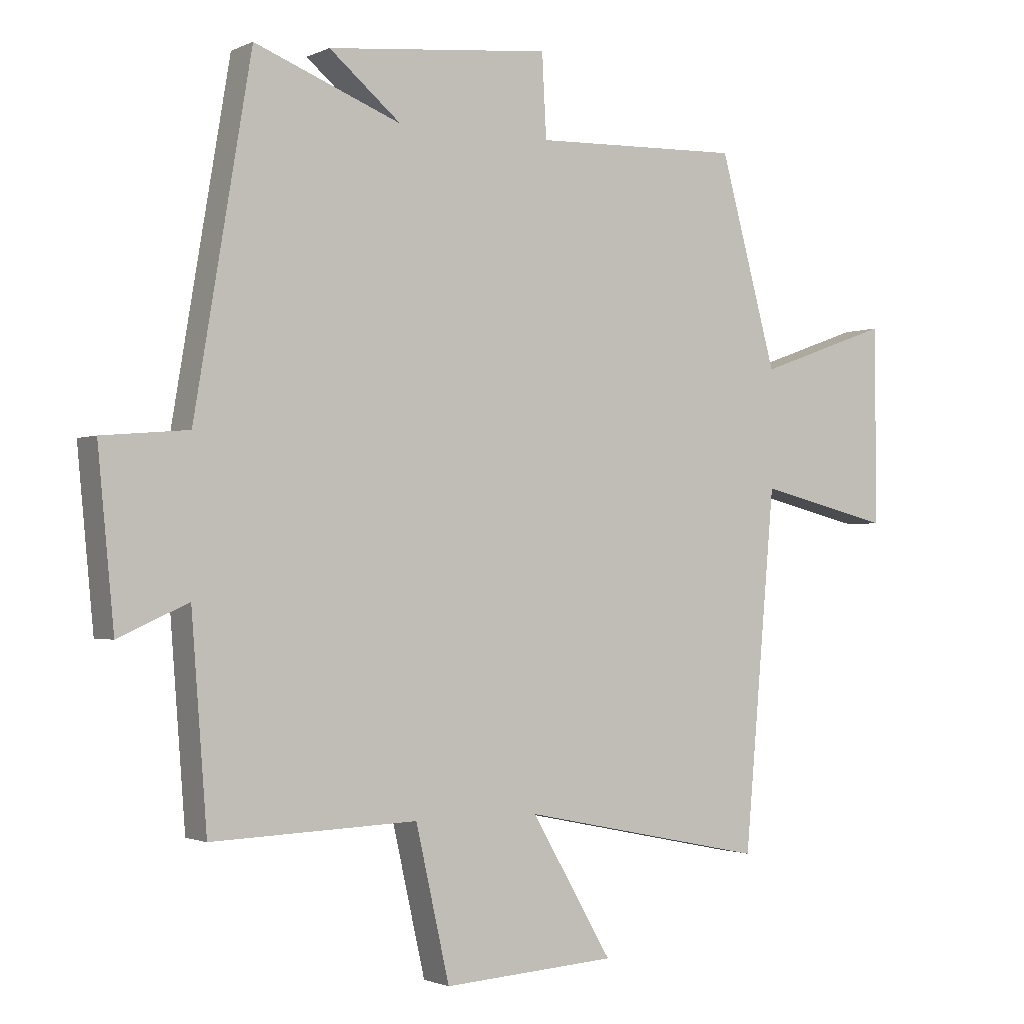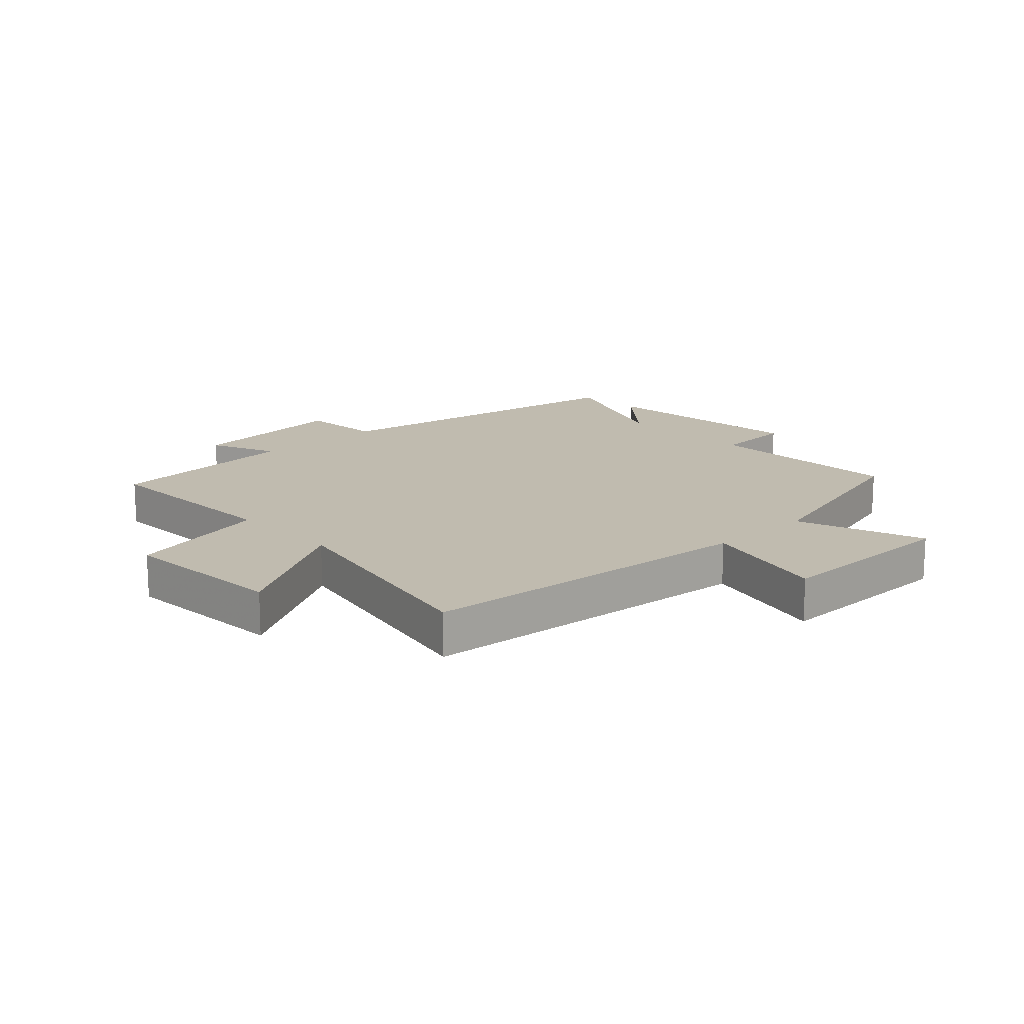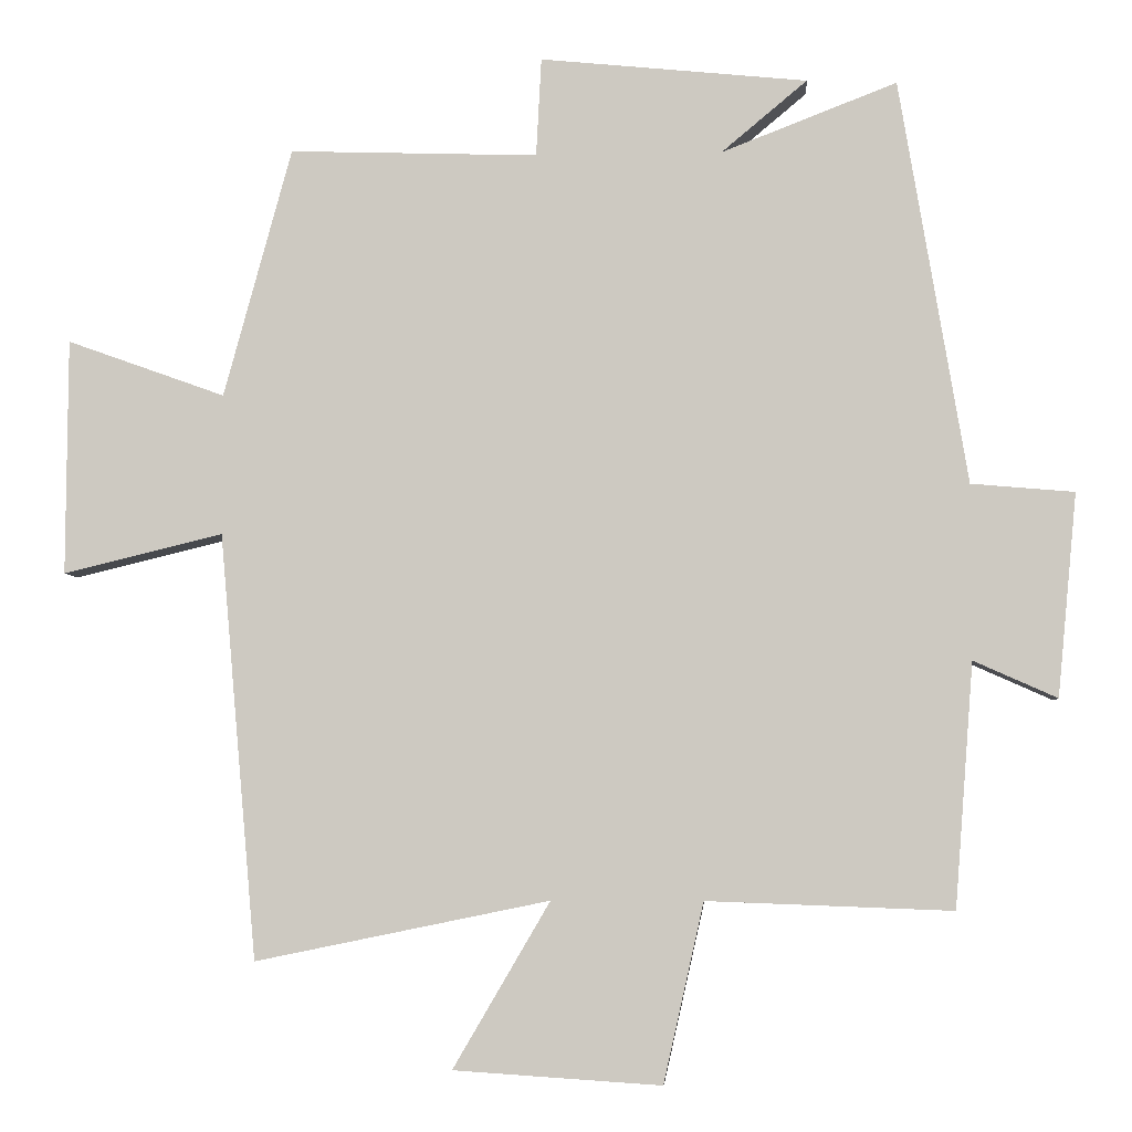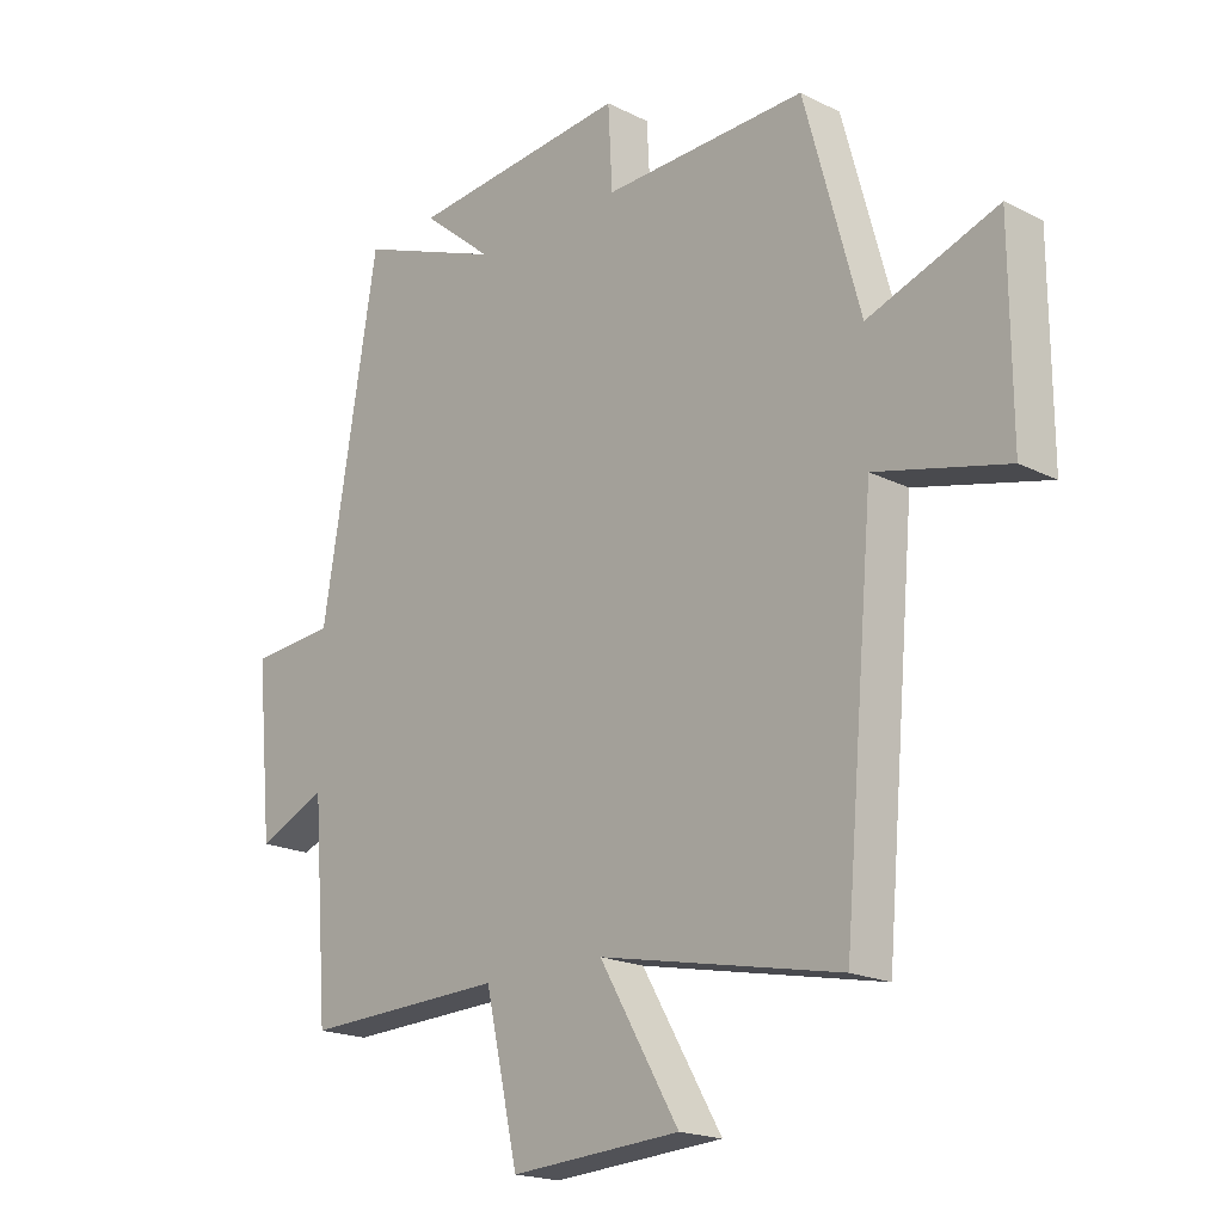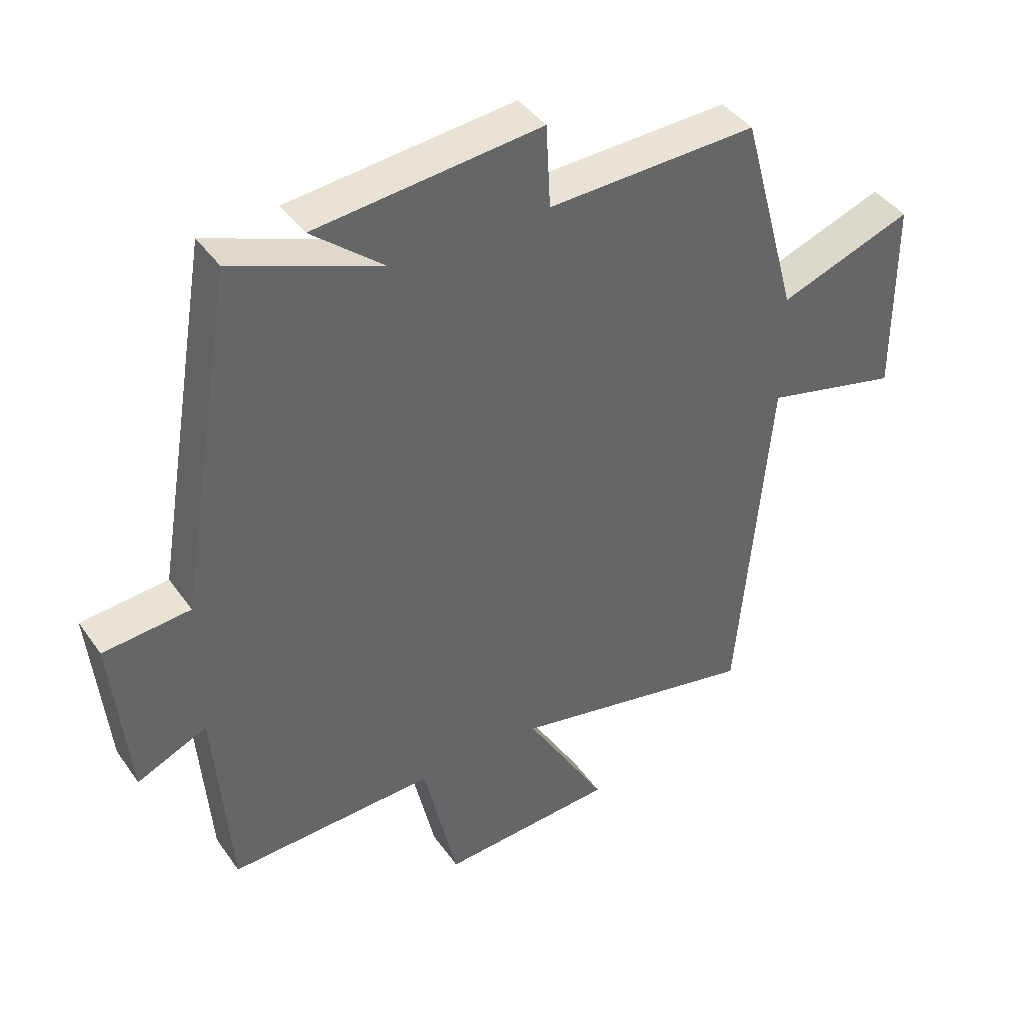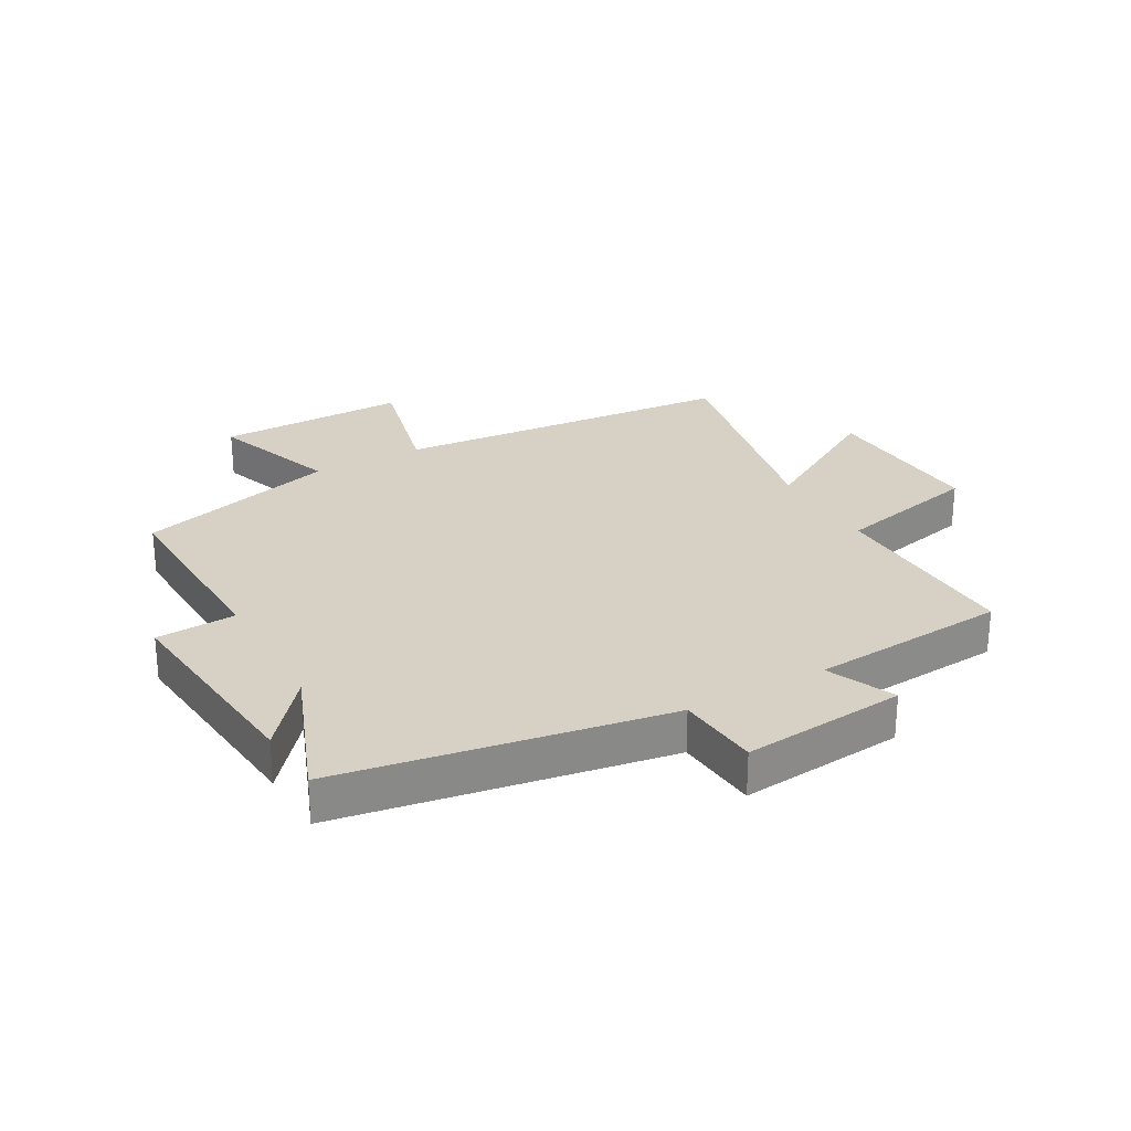
<metadata>
{"format":"obj","ext":"obj","renderer":"f3d","projection":"perspective","resolution":1024,"background":"white","views":[{"elev":-1.6,"azim":147.7,"up":"+Z"},{"elev":16.0,"azim":-133.2,"up":"+Y"},{"elev":-4.9,"azim":4.0,"up":"+Z"},{"elev":-19.1,"azim":-133.4,"up":"+Z"},{"elev":41.7,"azim":147.9,"up":"+Z"},{"elev":26.9,"azim":60.8,"up":"+Y"}]}
</metadata>
<code>
v -0.45 0.07 -0.581
v -0.5 0.07 -0.011
v -0.714 0.07 -0.063
v -0.712 0.07 0.253
v -0.5 0.07 0.177
v -0.409 0.07 0.511
v -0.076 0.07 0.5
v -0.069 0.07 0.632
v 0.289 0.07 0.596
v 0.174 0.07 0.5
v 0.409 0.07 0.591
v 0.5 0.07 0.049
v 0.638 0.07 0.037
v 0.612 0.07 -0.235
v 0.5 0.07 -0.185
v 0.475 0.07 -0.512
v 0.146 0.07 -0.5
v 0.092 0.07 -0.74
v -0.186 0.07 -0.722
v -0.056 0.07 -0.5
v -0.45 0 -0.581
v -0.5 0 -0.011
v -0.714 0 -0.063
v -0.712 0 0.253
v -0.5 0 0.177
v -0.409 0 0.511
v -0.076 0 0.5
v -0.069 0 0.632
v 0.289 0 0.596
v 0.174 0 0.5
v 0.409 0 0.591
v 0.5 0 0.049
v 0.638 0 0.037
v 0.612 0 -0.235
v 0.5 0 -0.185
v 0.475 0 -0.512
v 0.146 0 -0.5
v 0.092 0 -0.74
v -0.186 0 -0.722
v -0.056 0 -0.5
f 17 18 19 20
f 15 16 17
f 15 17 20
f 12 13 14 15
f 20 1 2
f 15 20 2
f 12 15 2
f 11 12 2
f 10 11 2
f 7 8 9 10
f 5 6 7
f 10 2 3
f 7 10 3
f 5 7 3
f 3 4 5
f 40 39 38 37
f 37 36 35
f 40 37 35
f 35 34 33 32
f 22 21 40
f 22 40 35
f 22 35 32
f 22 32 31
f 22 31 30
f 30 29 28 27
f 27 26 25
f 23 22 30
f 23 30 27
f 23 27 25
f 25 24 23
f 1 21 22 2
f 2 22 23 3
f 3 23 24 4
f 4 24 25 5
f 5 25 26 6
f 6 26 27 7
f 7 27 28 8
f 8 28 29 9
f 9 29 30 10
f 10 30 31 11
f 11 31 32 12
f 12 32 33 13
f 13 33 34 14
f 14 34 35 15
f 15 35 36 16
f 16 36 37 17
f 17 37 38 18
f 18 38 39 19
f 19 39 40 20
f 20 40 21 1

</code>
